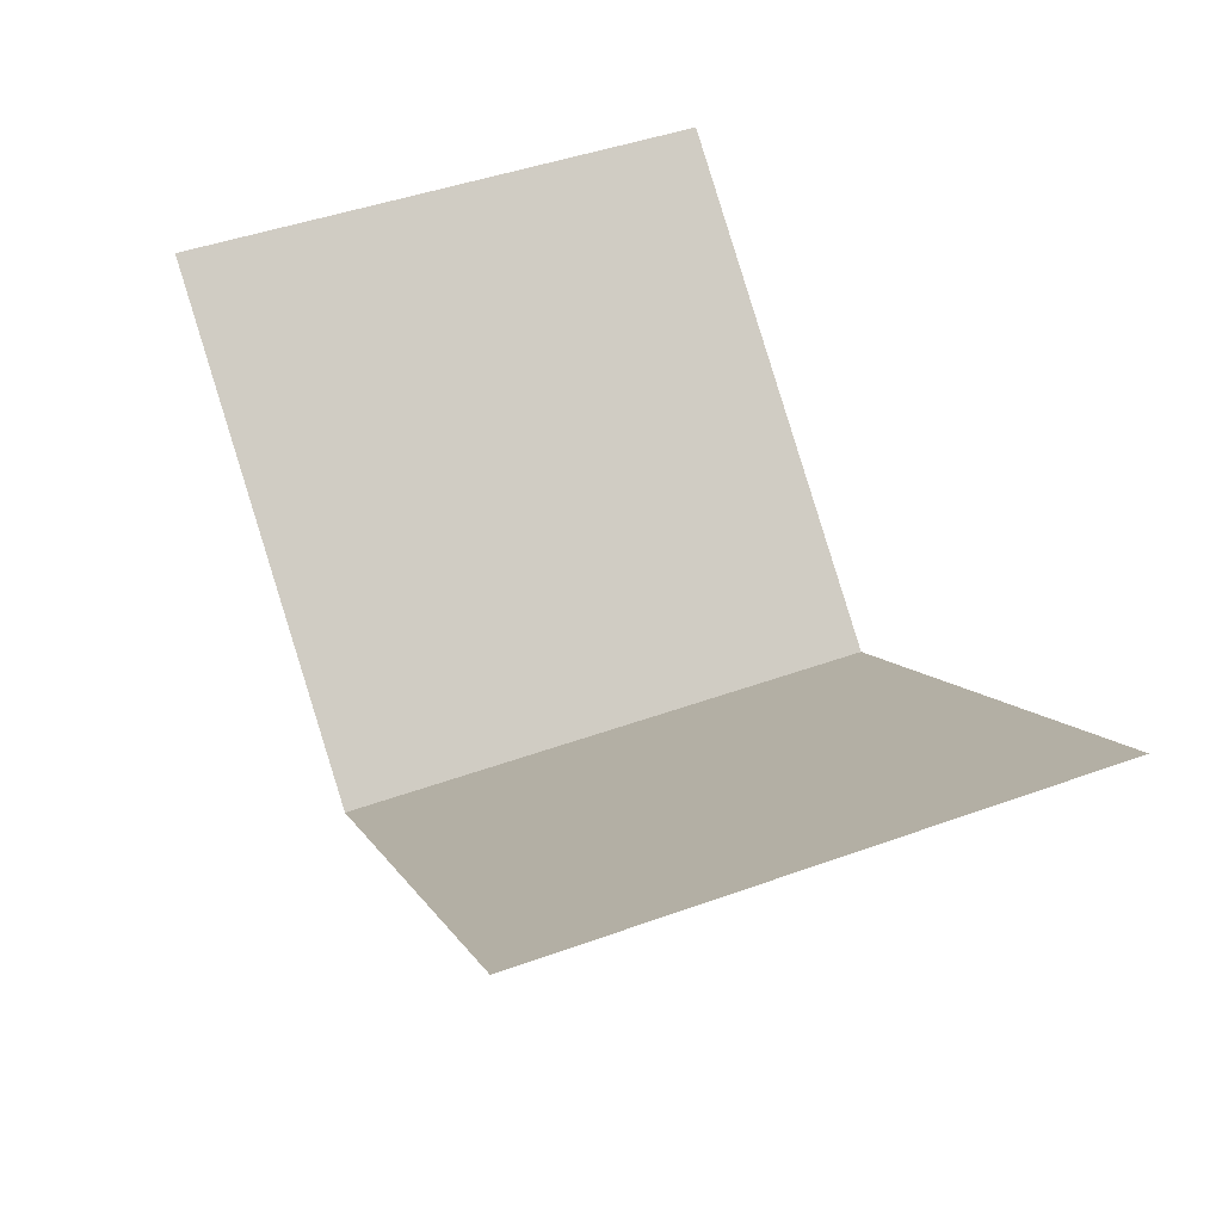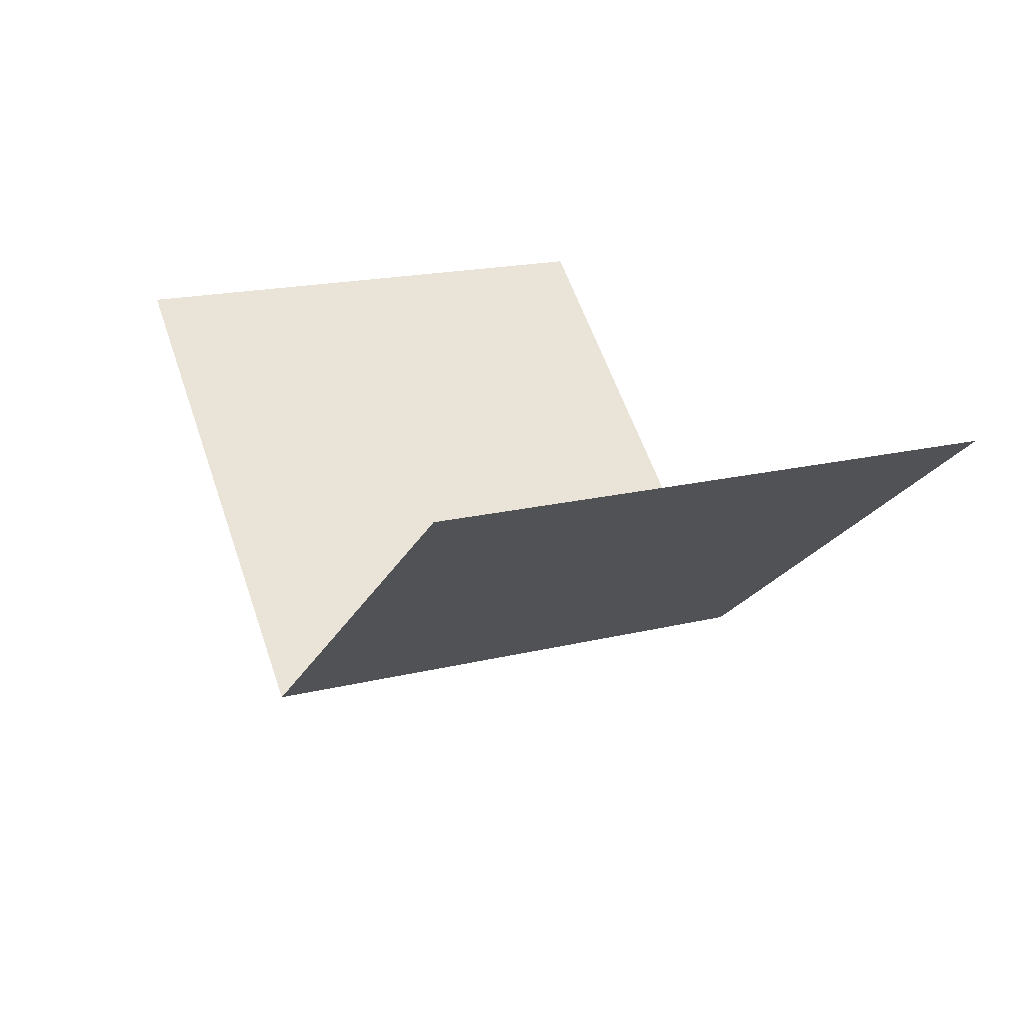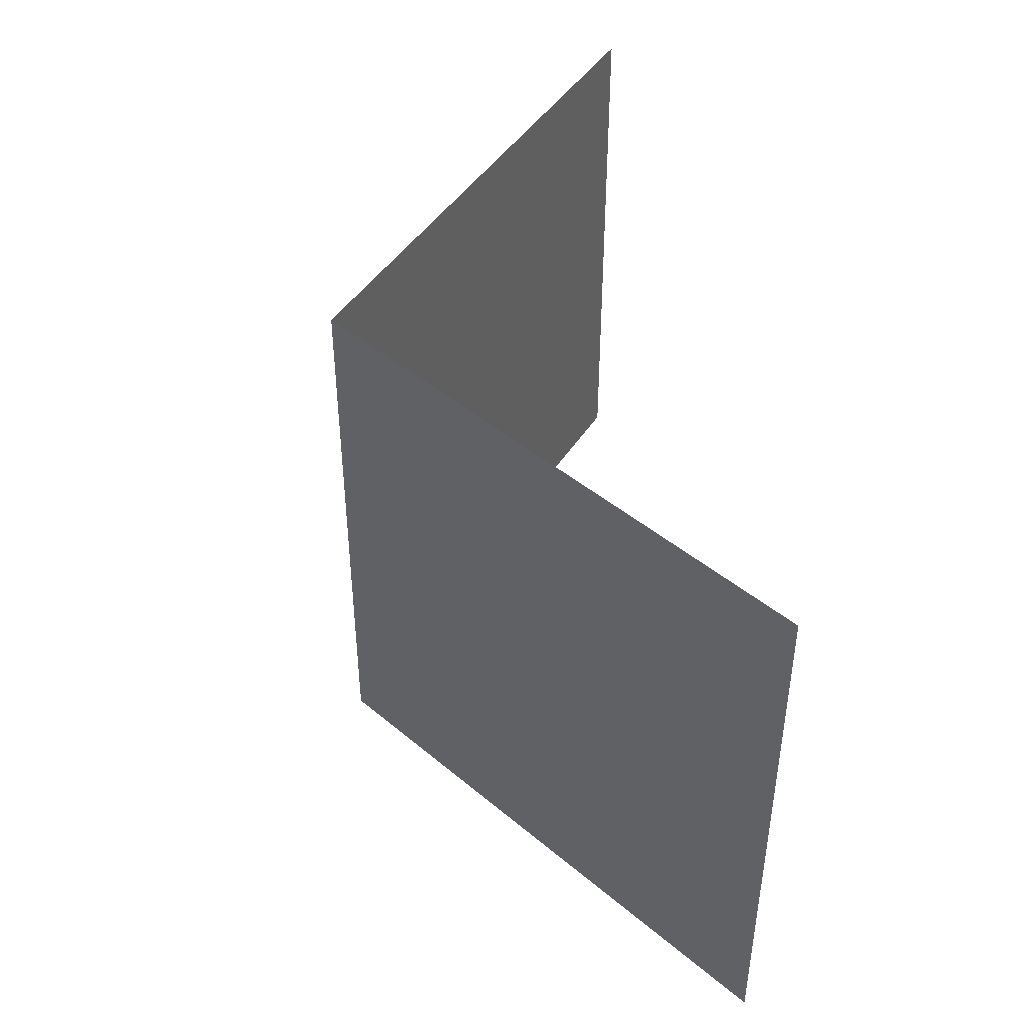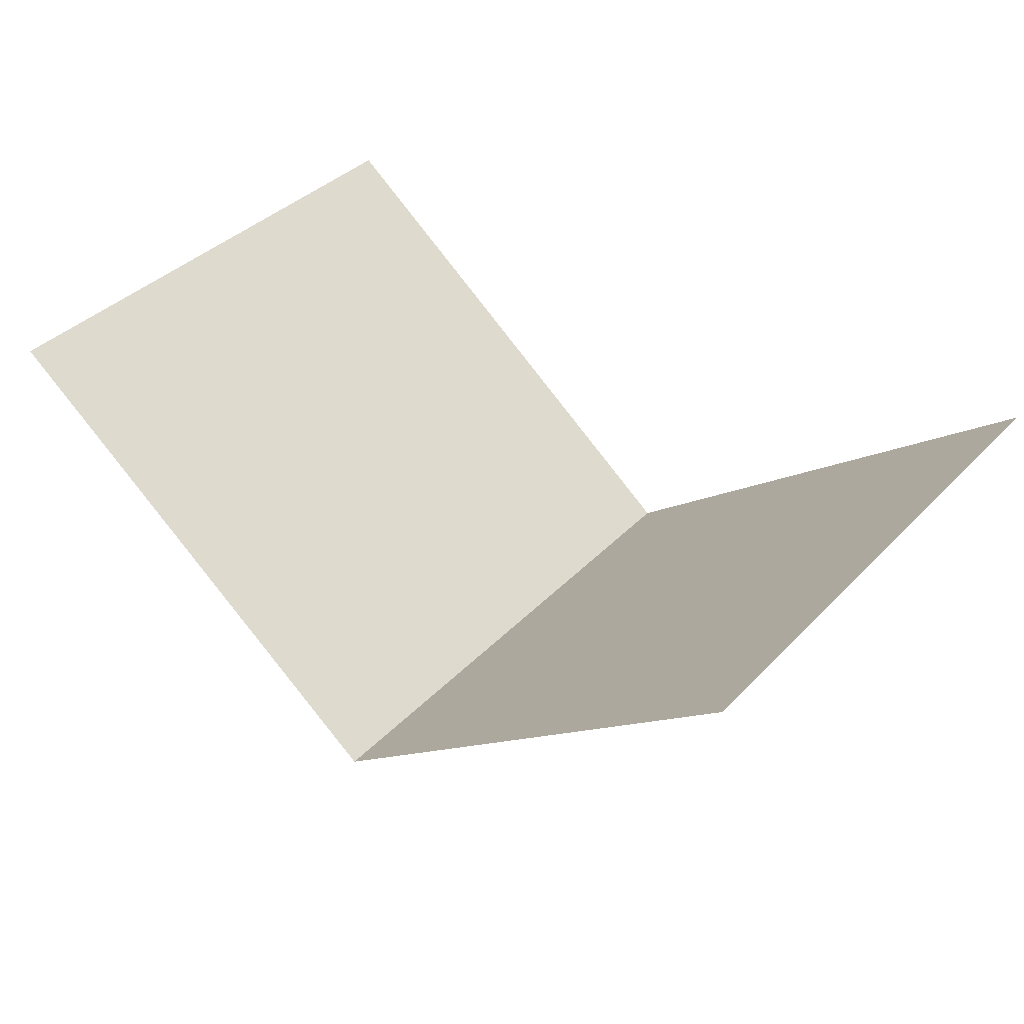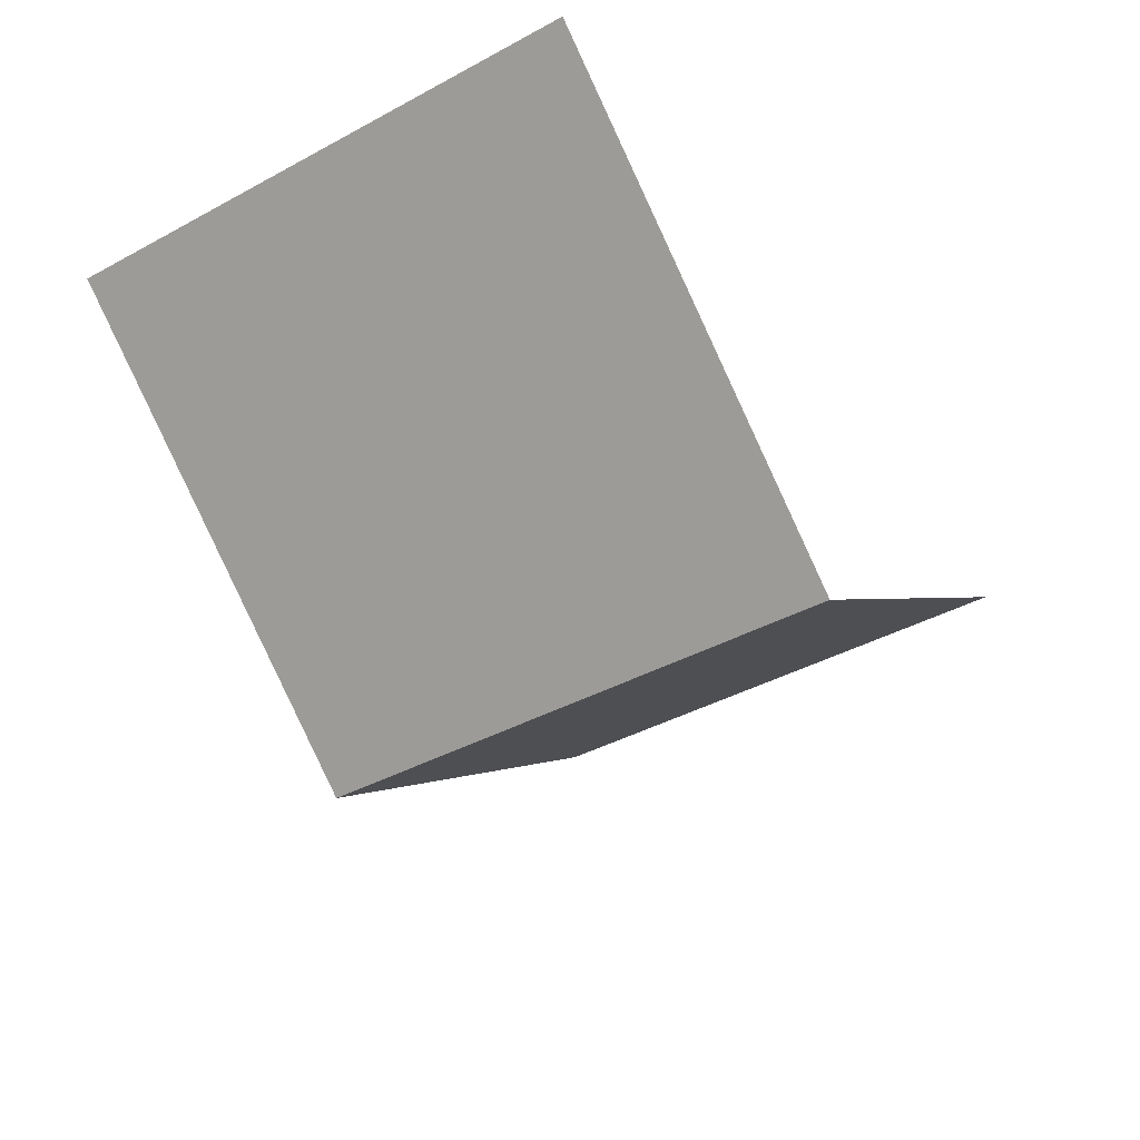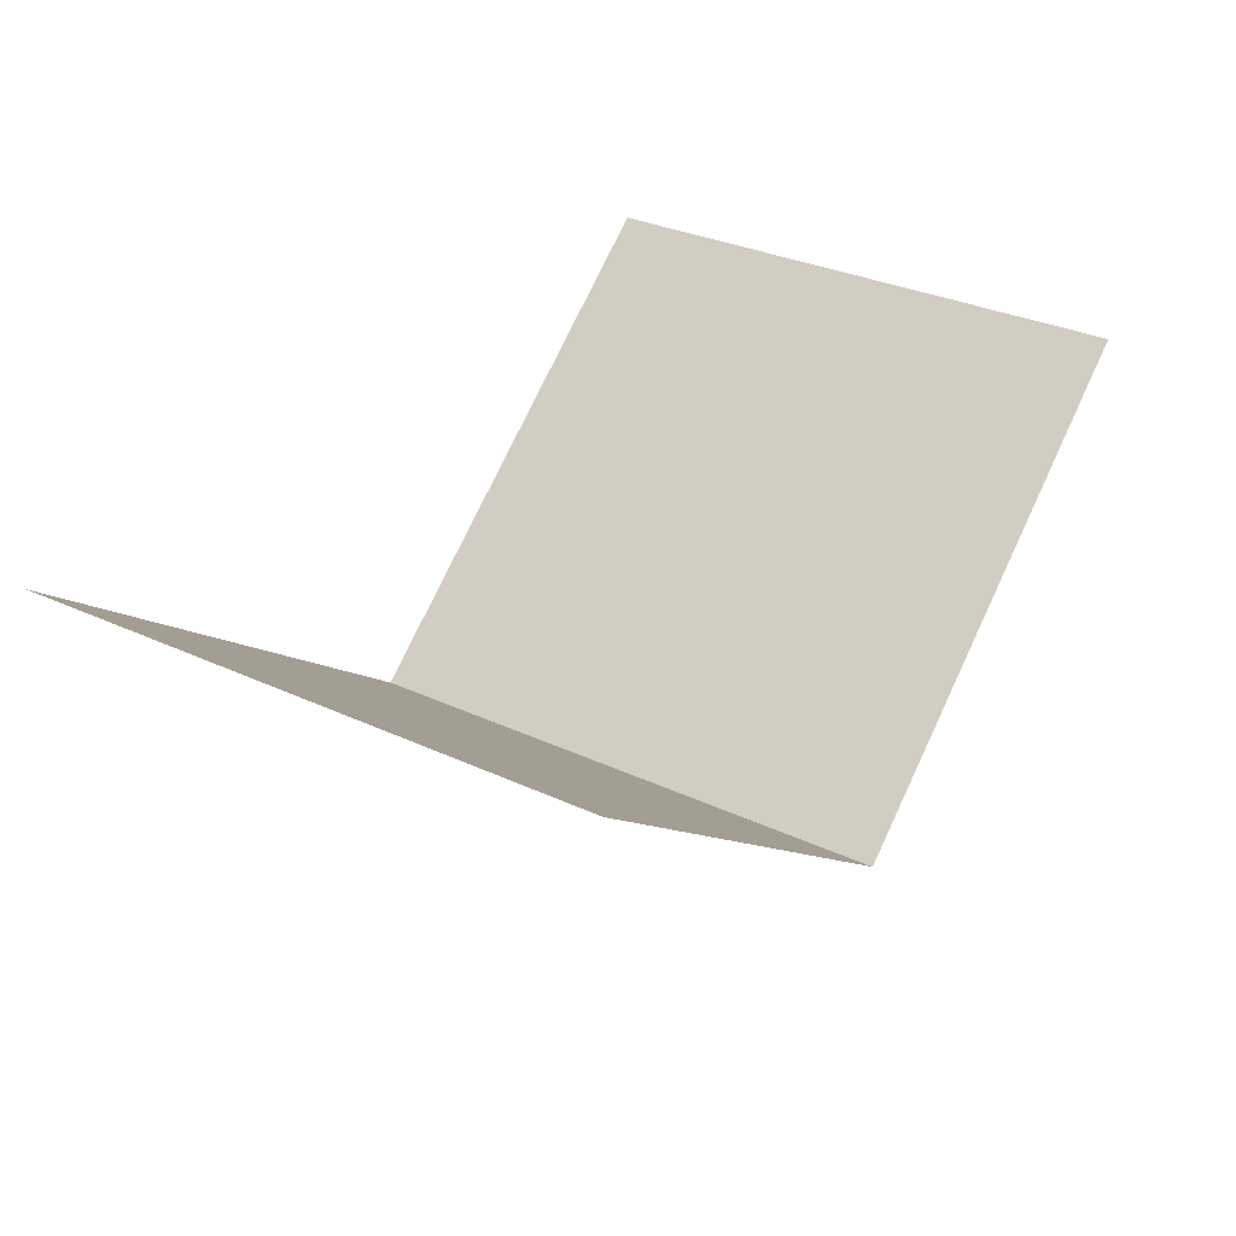
<metadata>
{"format":"obj","ext":"obj","renderer":"f3d","projection":"perspective","resolution":1024,"background":"white","views":[{"elev":47.4,"azim":68.0,"up":"+Z"},{"elev":19.3,"azim":-114.5,"up":"+Z"},{"elev":43.8,"azim":-97.7,"up":"+Y"},{"elev":38.5,"azim":38.3,"up":"+Z"},{"elev":-43.0,"azim":122.3,"up":"+Z"},{"elev":32.7,"azim":122.7,"up":"+Z"}]}
</metadata>
<code>
g GrassYellowButterflyWings
v 0 0.1613 -0.004666
v 0 -0.1164 -0.004666
v -0.2258 -0.1164 0.1705
v -0.2258 0.1613 0.1705
v 0 0.1613 -0.004666
v -0.2258 0.1613 0.1705
v -0.2258 -0.1164 0.1705
v 0 -0.1164 -0.004666
v 0 0.1613 -0.004666
v 0.2258 0.1613 0.1705
v 0.2258 -0.1164 0.1705
v 0 -0.1164 -0.004666
v 0 0.1613 -0.004666
v 0 -0.1164 -0.004666
v 0.2258 -0.1164 0.1705
v 0.2258 0.1613 0.1705
g GrassYellowButterflyWings_0
f 3 2 1
f 4 3 1
f 7 6 5
f 8 7 5
f 11 10 9
f 12 11 9
f 15 14 13
f 16 15 13

</code>
